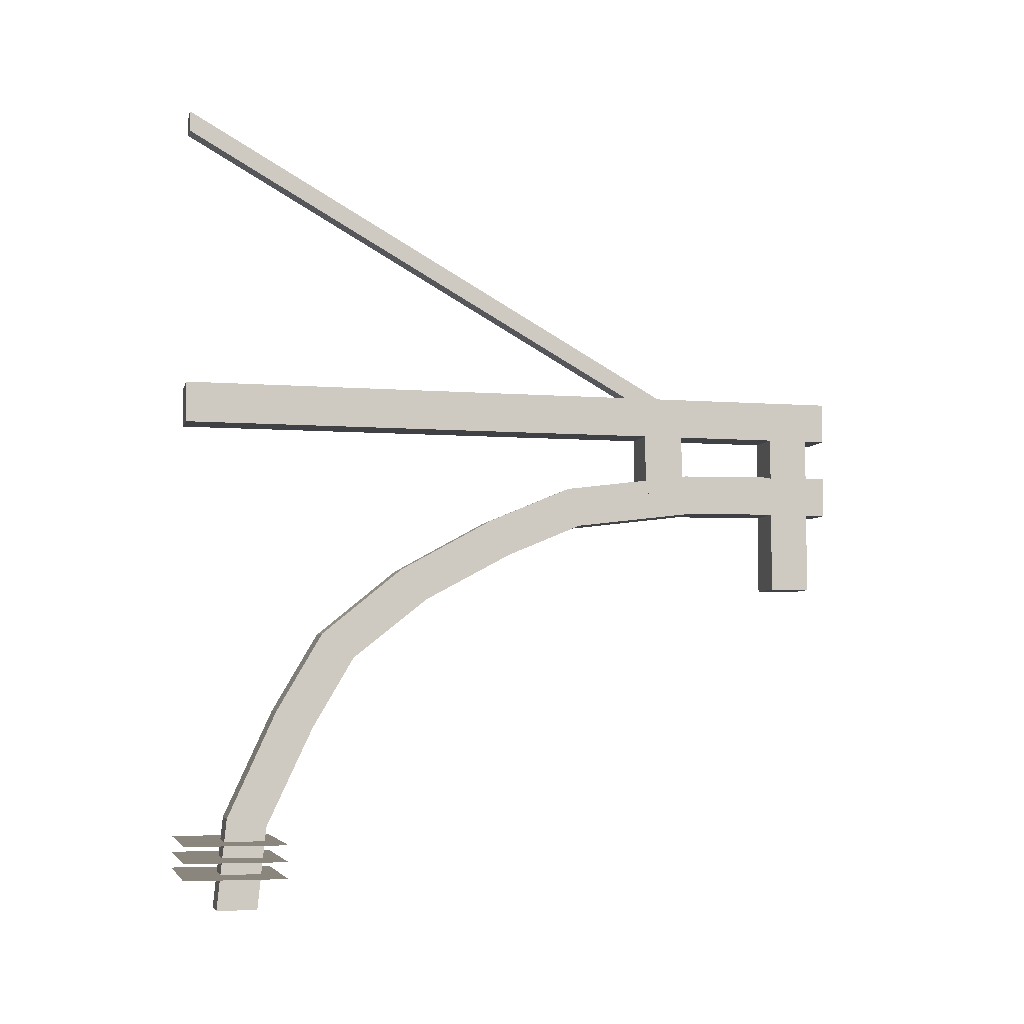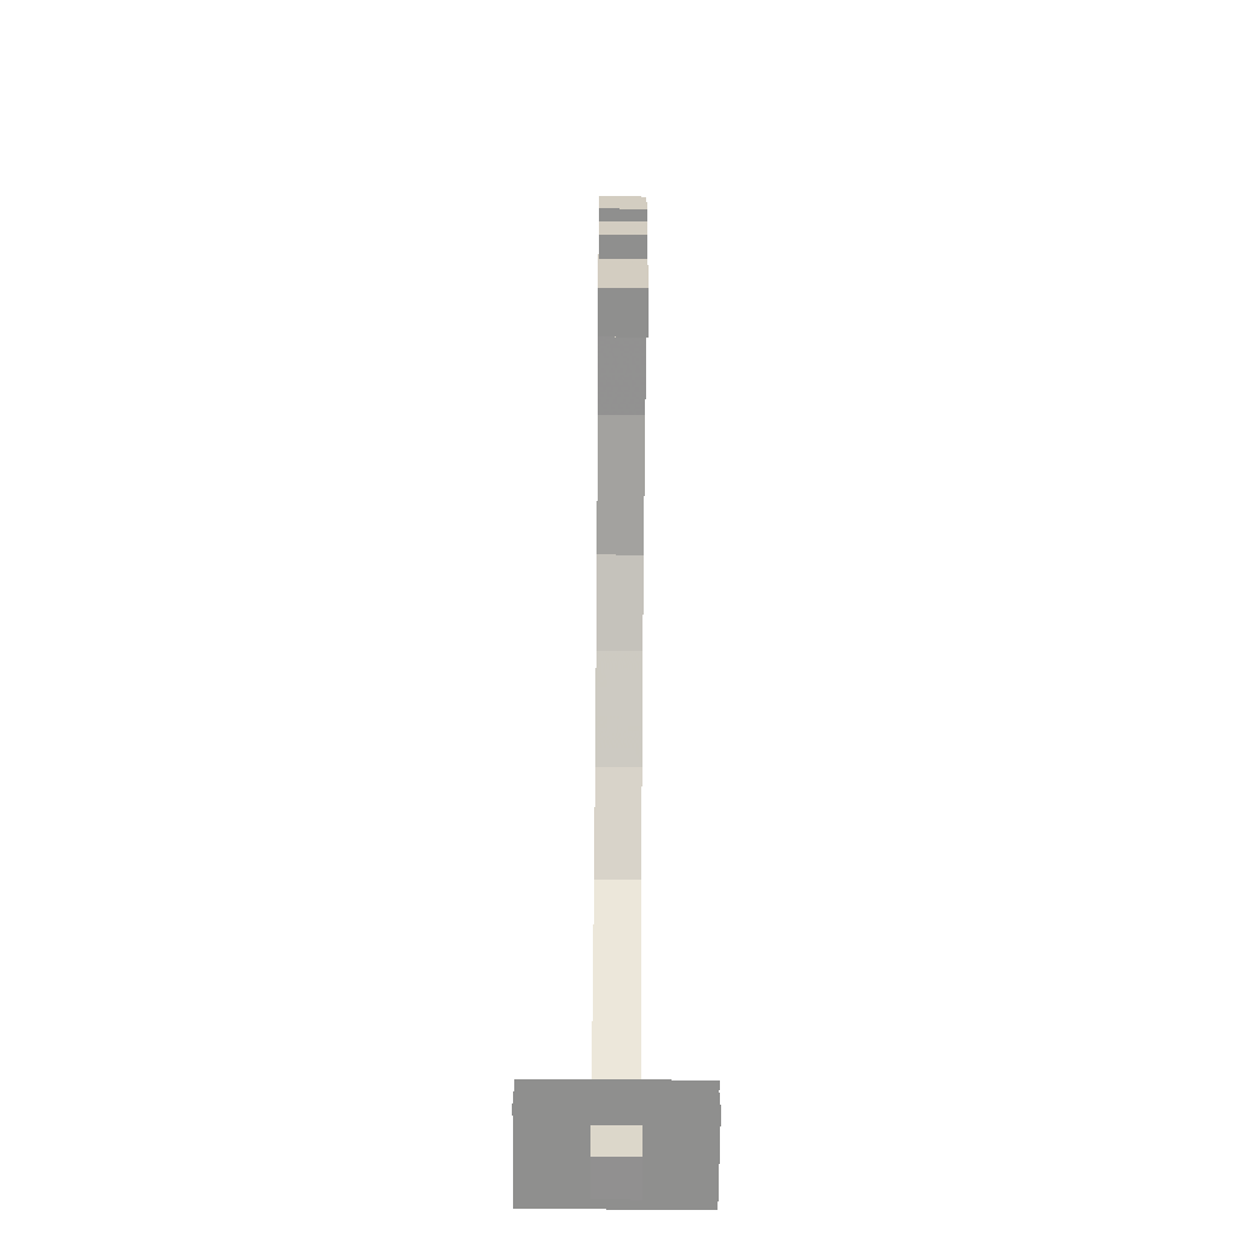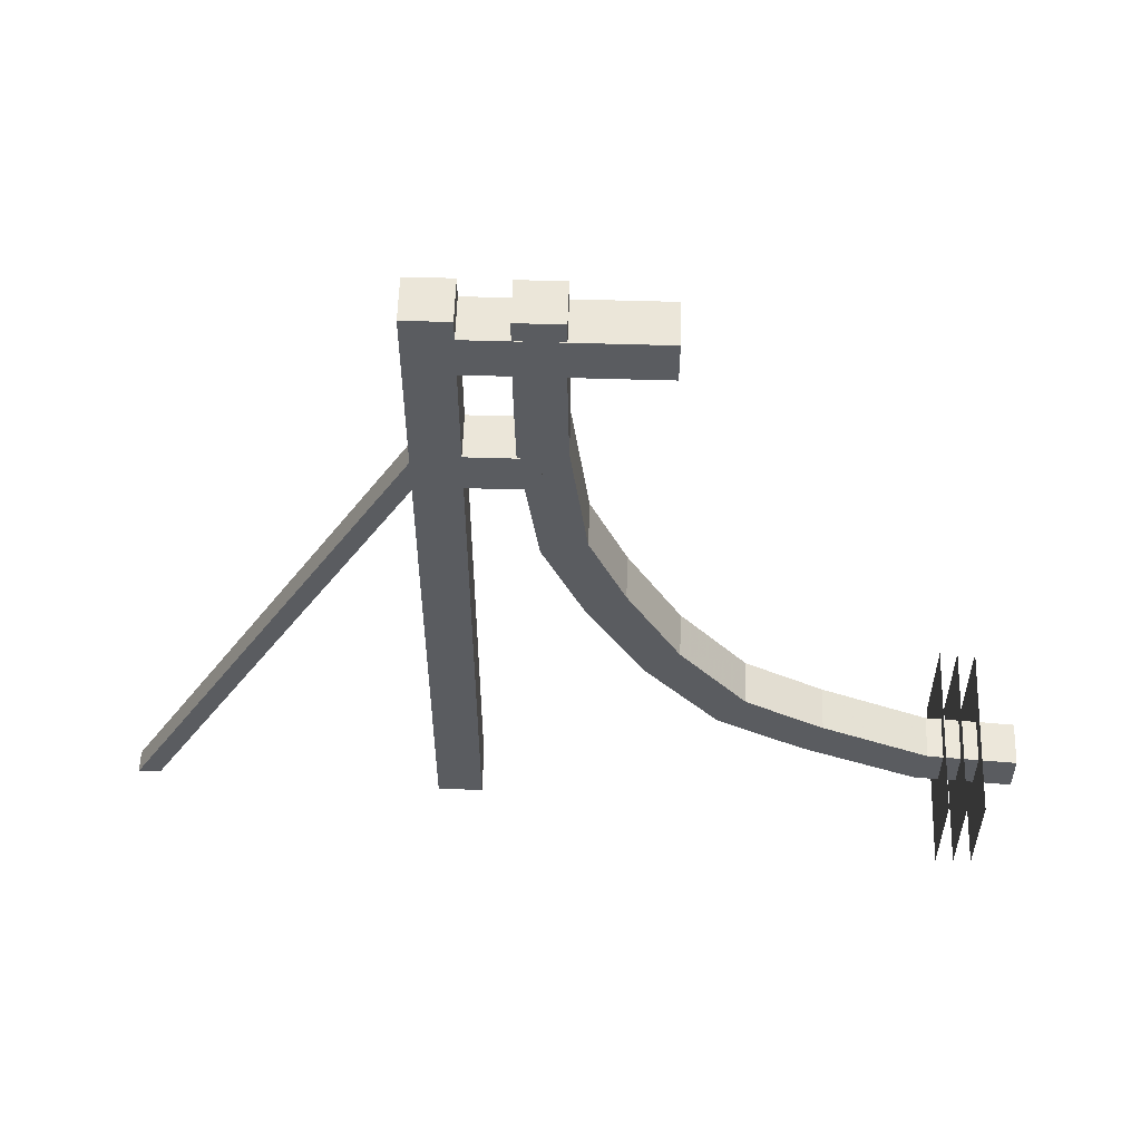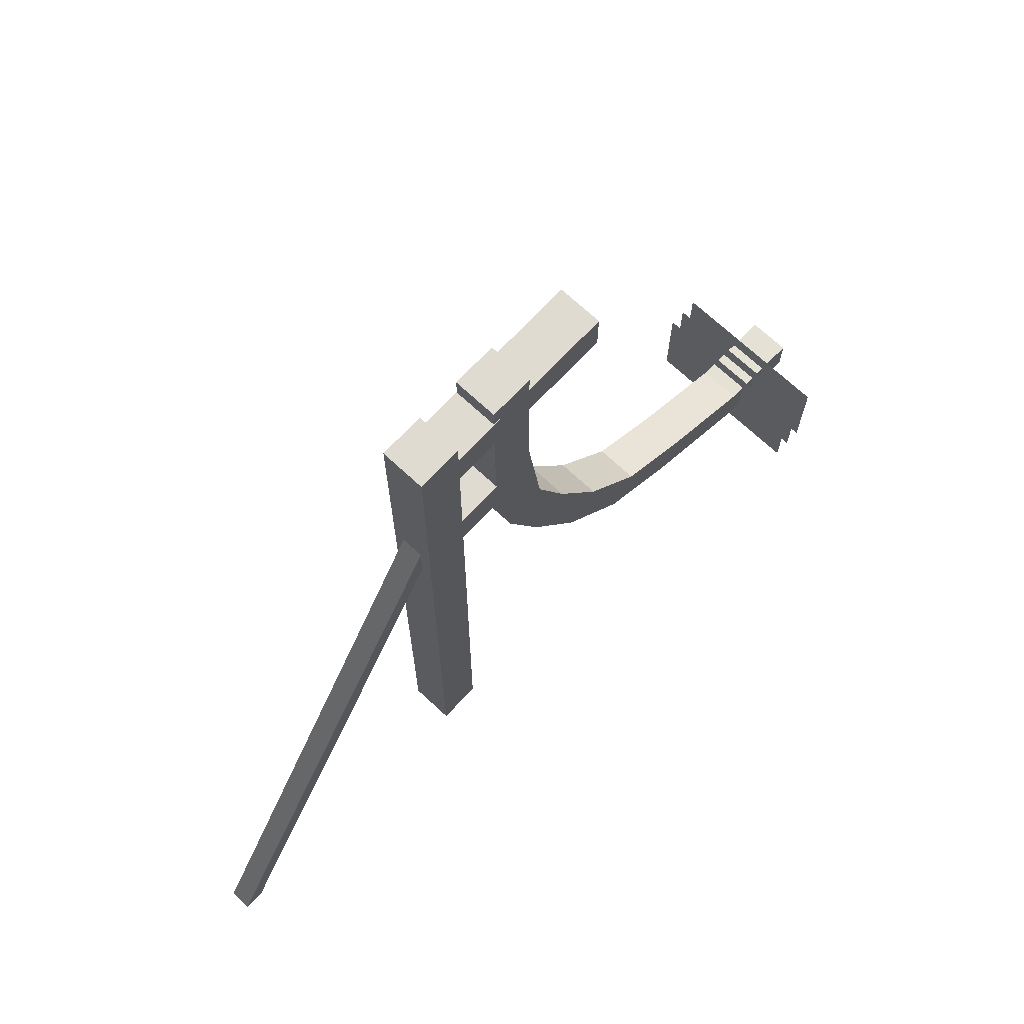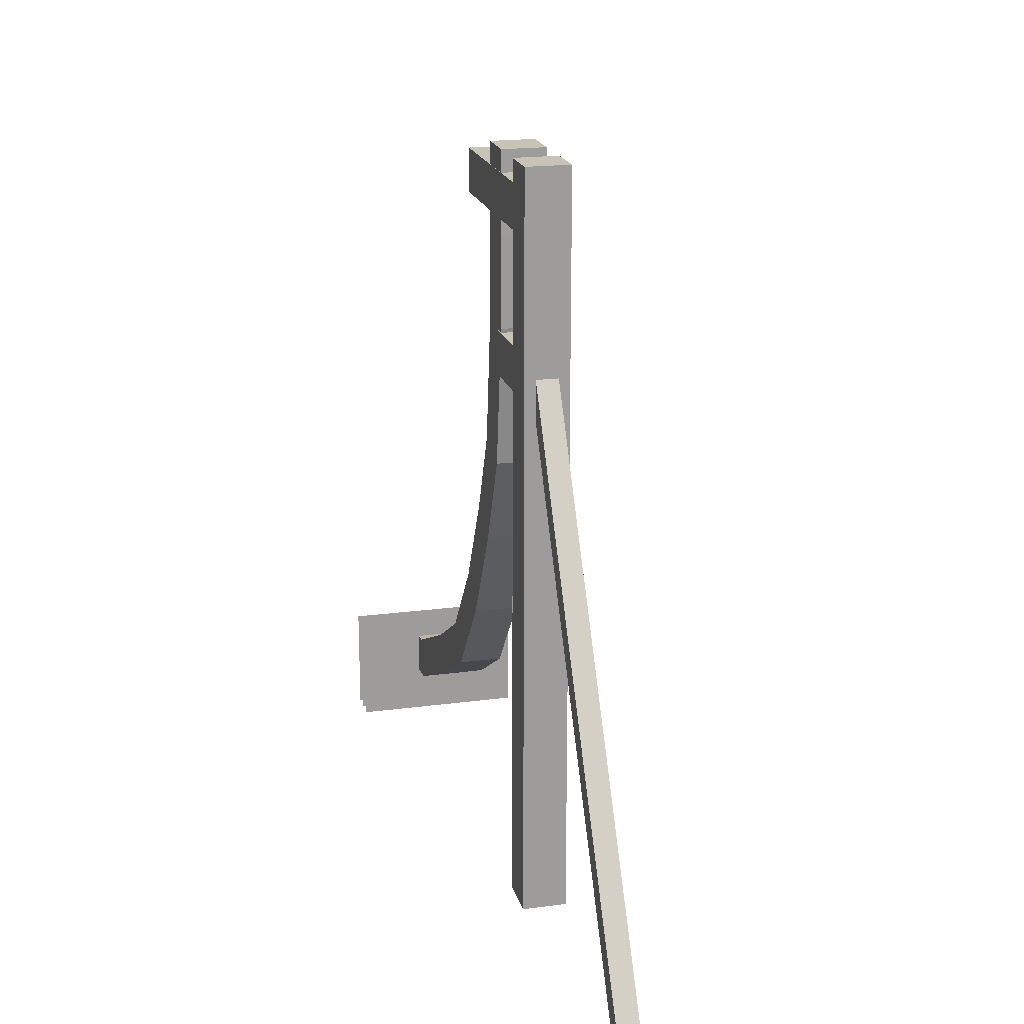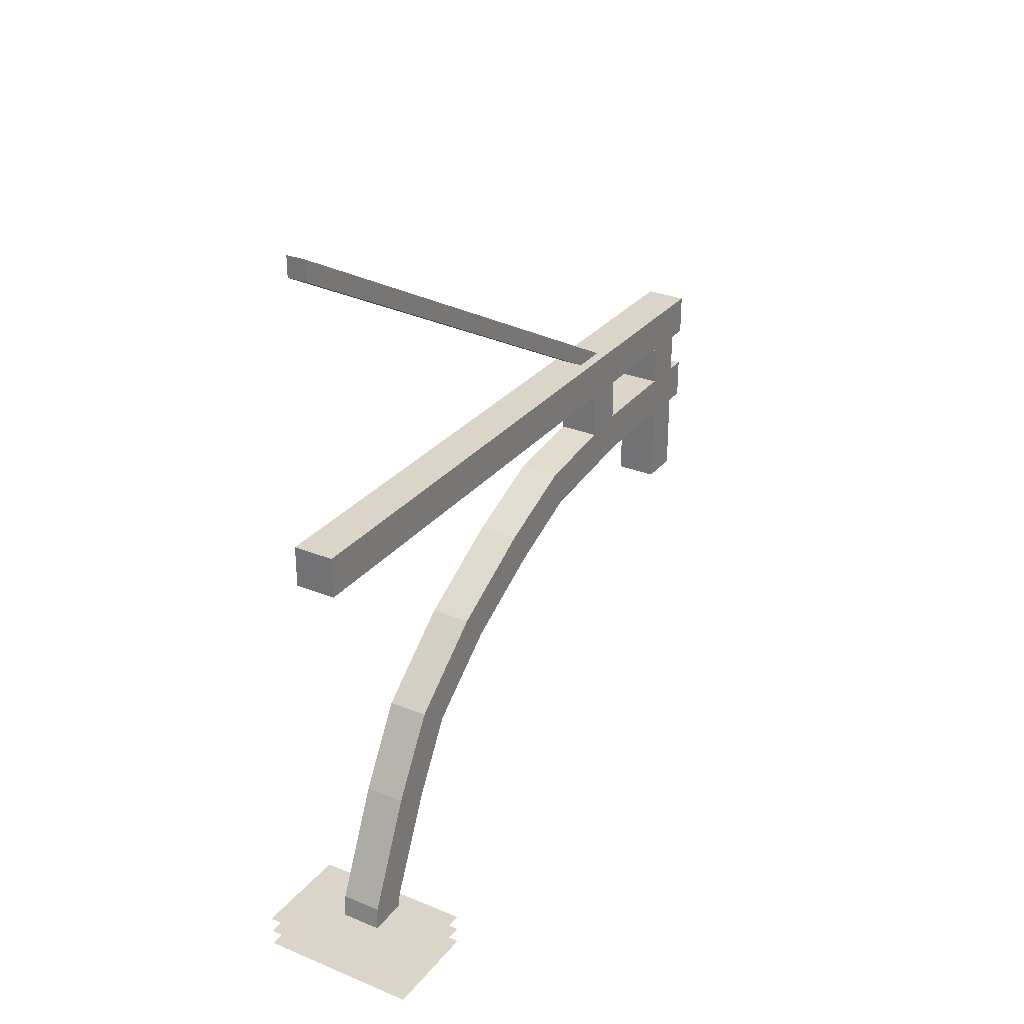
<metadata>
{"format":"obj","ext":"obj","renderer":"f3d","projection":"perspective","resolution":1024,"background":"white","views":[{"elev":-5.5,"azim":-103.7,"up":"+Y"},{"elev":-65.3,"azim":-0.5,"up":"+Y"},{"elev":56.3,"azim":-88.2,"up":"+Z"},{"elev":70.2,"azim":-137.0,"up":"+Z"},{"elev":19.6,"azim":165.9,"up":"+Z"},{"elev":29.3,"azim":-148.8,"up":"+Y"}]}
</metadata>
<code>
v 0.25 0.2 -0.5
v 0.75 0.2 -0.5
v 0.25 0.2 -0.1875
v 0.75 0.2 -0.1875
v 0.4381 1.375 1.625
v 0.4381 1.25 1.625
v 0.5619 1.375 1.625
v 0.5619 1.25 1.625
v 0.5619 -0.009003 -0.3838
v 0.5619 -0.007969 -0.2588
v 0.4381 -0.009003 -0.3838
v 0.4381 -0.007969 -0.2588
v 0.4381 1.25 1.389
v 0.4381 1.246 1.146
v 0.4381 1.199 0.772
v 0.4381 1.101 0.5383
v 0.4381 0.9544 0.2686
v 0.4381 0.7674 0.03467
v 0.4381 0.5483 -0.09304
v 0.4381 0.2445 -0.2337
v 0.4381 0.27 -0.3561
v 0.4381 0.5993 -0.2072
v 0.4381 0.8416 -0.06598
v 0.4381 1.048 0.186
v 0.4381 1.21 0.4776
v 0.4381 1.319 0.7359
v 0.4381 1.371 1.136
v 0.4381 1.375 1.389
v 0.5619 1.25 1.389
v 0.5619 1.246 1.146
v 0.5619 1.199 0.772
v 0.5619 1.101 0.5383
v 0.5619 0.9544 0.2686
v 0.5619 0.7674 0.03467
v 0.5619 0.5483 -0.09304
v 0.5619 0.2445 -0.2337
v 0.5619 0.27 -0.3561
v 0.5619 0.5993 -0.2072
v 0.5619 0.8416 -0.06598
v 0.5619 1.048 0.186
v 0.5619 1.21 0.4776
v 0.5619 1.319 0.7359
v 0.5619 1.371 1.136
v 0.5619 1.375 1.389
v 0.4375 1.5 1.562
v 0.4375 1 1.562
v 0.5625 1.5 1.562
v 0.5625 1 1.562
v 0.5625 1.5 1.438
v 0.5625 1 1.438
v 0.4375 1.5 1.438
v 0.4375 1 1.438
v 0.4375 1.625 1.625
v 0.4375 1.5 1.625
v 0.5625 1.625 1.625
v 0.5625 1.5 1.625
v 0.5625 1.625 -0.5
v 0.5625 1.5 -0.5
v 0.4375 1.625 -0.5
v 0.4375 1.5 -0.5
v 0.4375 1.5 1.125
v 0.4375 1.311 1.125
v 0.5625 1.5 1.125
v 0.5625 1.311 1.125
v 0.5625 1.5 1
v 0.5625 1.311 1
v 0.4375 1.5 1
v 0.4375 1.311 1
v 0.4688 1.625 1.062
v 0.4688 1.562 1.062
v 0.5312 1.625 1.062
v 0.5312 1.562 1.062
v 0.5312 2.5 -0.5
v 0.5312 2.438 -0.5
v 0.4688 2.5 -0.5
v 0.4688 2.438 -0.5
v 0.25 0.1 -0.5
v 0.75 0.1 -0.5
v 0.25 0.1 -0.1875
v 0.75 0.1 -0.1875
v 0.25 0.15 -0.5
v 0.75 0.15 -0.5
v 0.25 0.15 -0.1875
v 0.75 0.15 -0.1875
f 3 4 2 1
f 6 8 7 5
f 10 12 11 9
f 5 28 13 6
f 28 27 14 13
f 27 26 15 14
f 26 25 16 15
f 25 24 17 16
f 24 23 18 17
f 23 22 19 18
f 22 21 20 19
f 21 11 12 20
f 10 36 20 12
f 36 35 19 20
f 35 34 18 19
f 34 33 17 18
f 33 32 16 17
f 32 31 15 16
f 31 30 14 15
f 30 29 13 14
f 29 8 6 13
f 7 44 28 5
f 44 43 27 28
f 43 42 26 27
f 42 41 25 26
f 41 40 24 25
f 40 39 23 24
f 39 38 22 23
f 38 37 21 22
f 37 9 11 21
f 9 37 36 10
f 37 38 35 36
f 38 39 34 35
f 39 40 33 34
f 40 41 32 33
f 41 42 31 32
f 42 43 30 31
f 43 44 29 30
f 44 7 8 29
f 46 48 47 45
f 48 50 49 47
f 50 52 51 49
f 52 46 45 51
f 45 47 49 51
f 52 50 48 46
f 54 56 55 53
f 56 58 57 55
f 58 60 59 57
f 60 54 53 59
f 53 55 57 59
f 60 58 56 54
f 62 64 63 61
f 64 66 65 63
f 66 68 67 65
f 68 62 61 67
f 61 63 65 67
f 68 66 64 62
f 70 72 71 69
f 72 74 73 71
f 74 76 75 73
f 76 70 69 75
f 69 71 73 75
f 76 74 72 70
f 79 80 78 77
f 83 84 82 81
f 1 2 4 3
f 77 78 80 79
f 81 82 84 83

</code>
